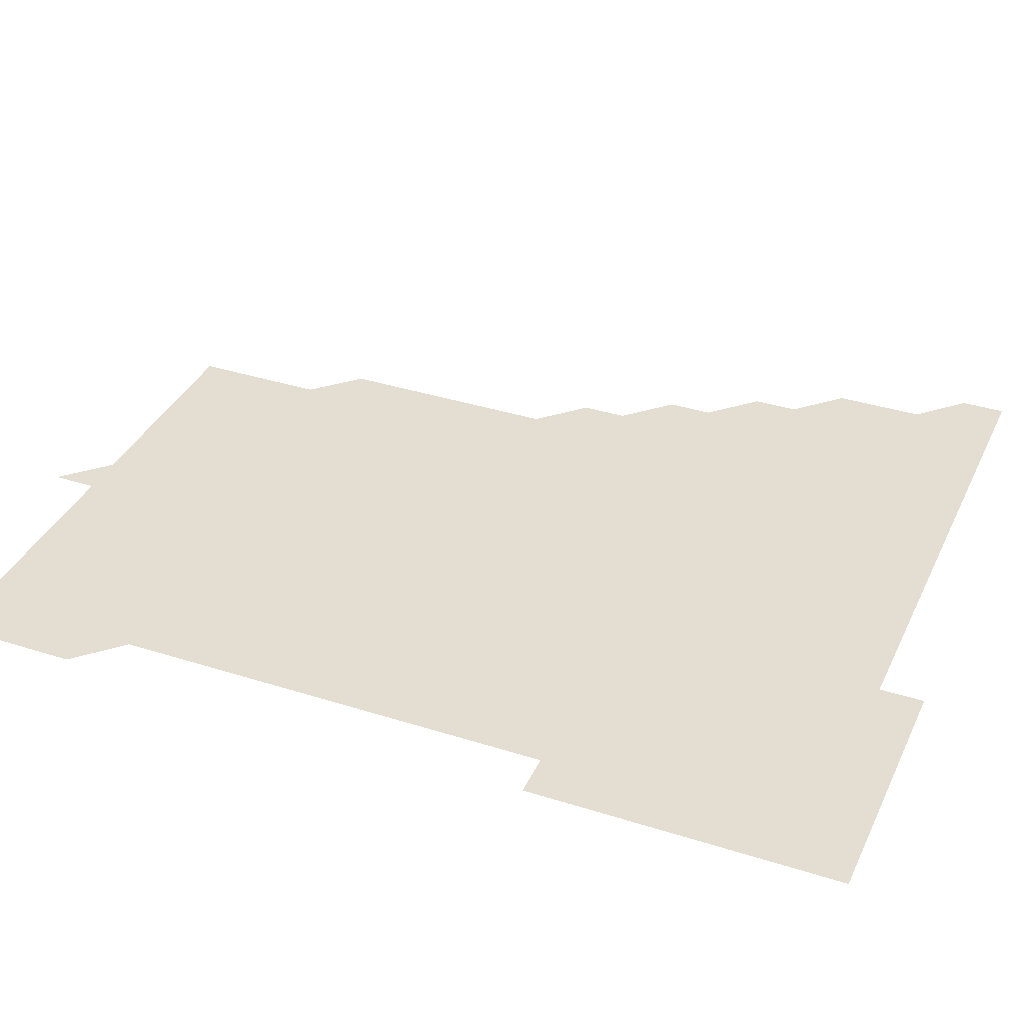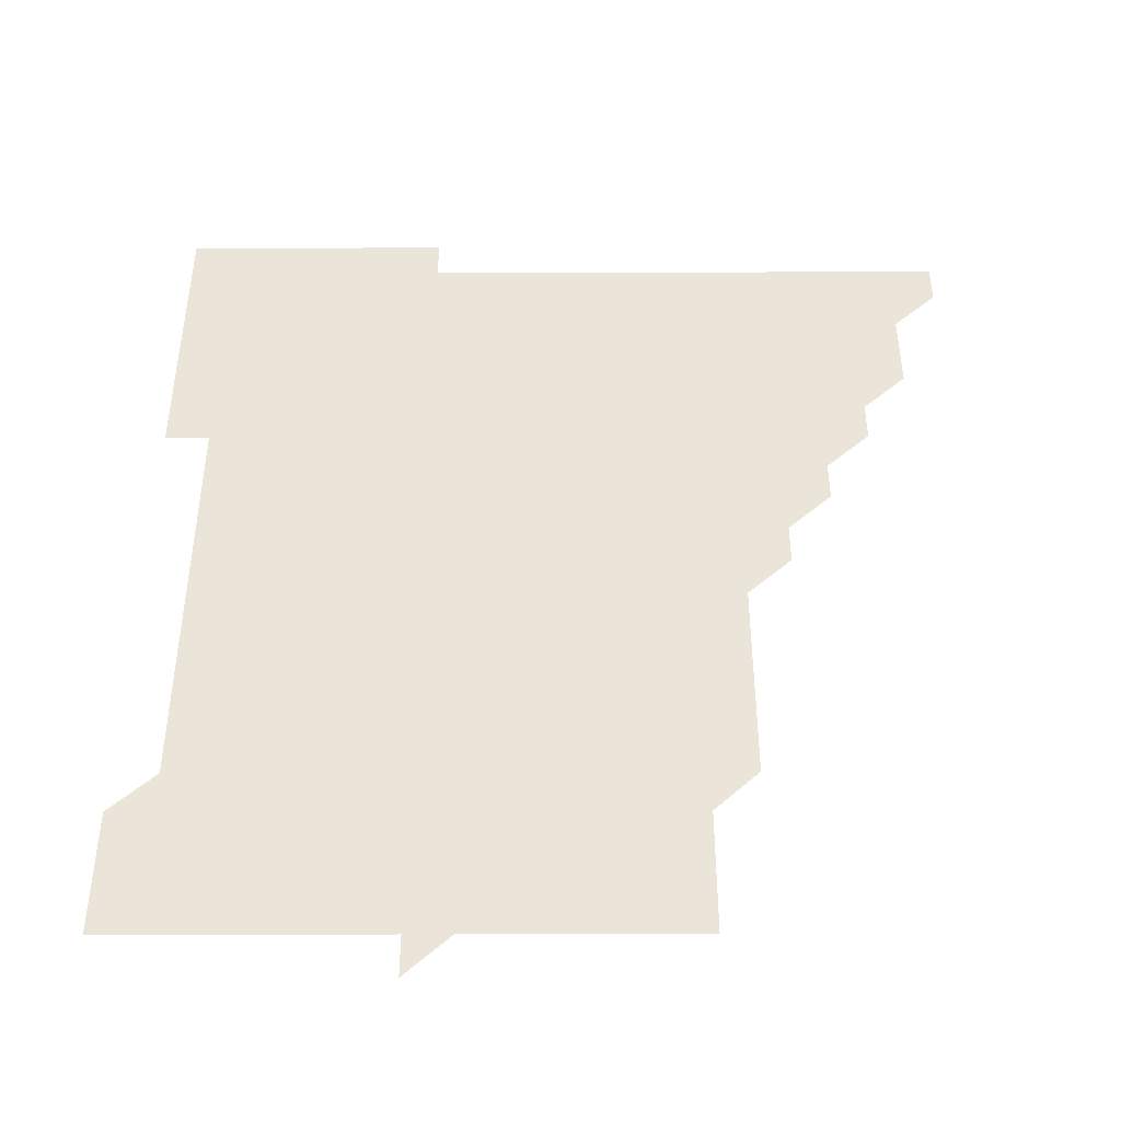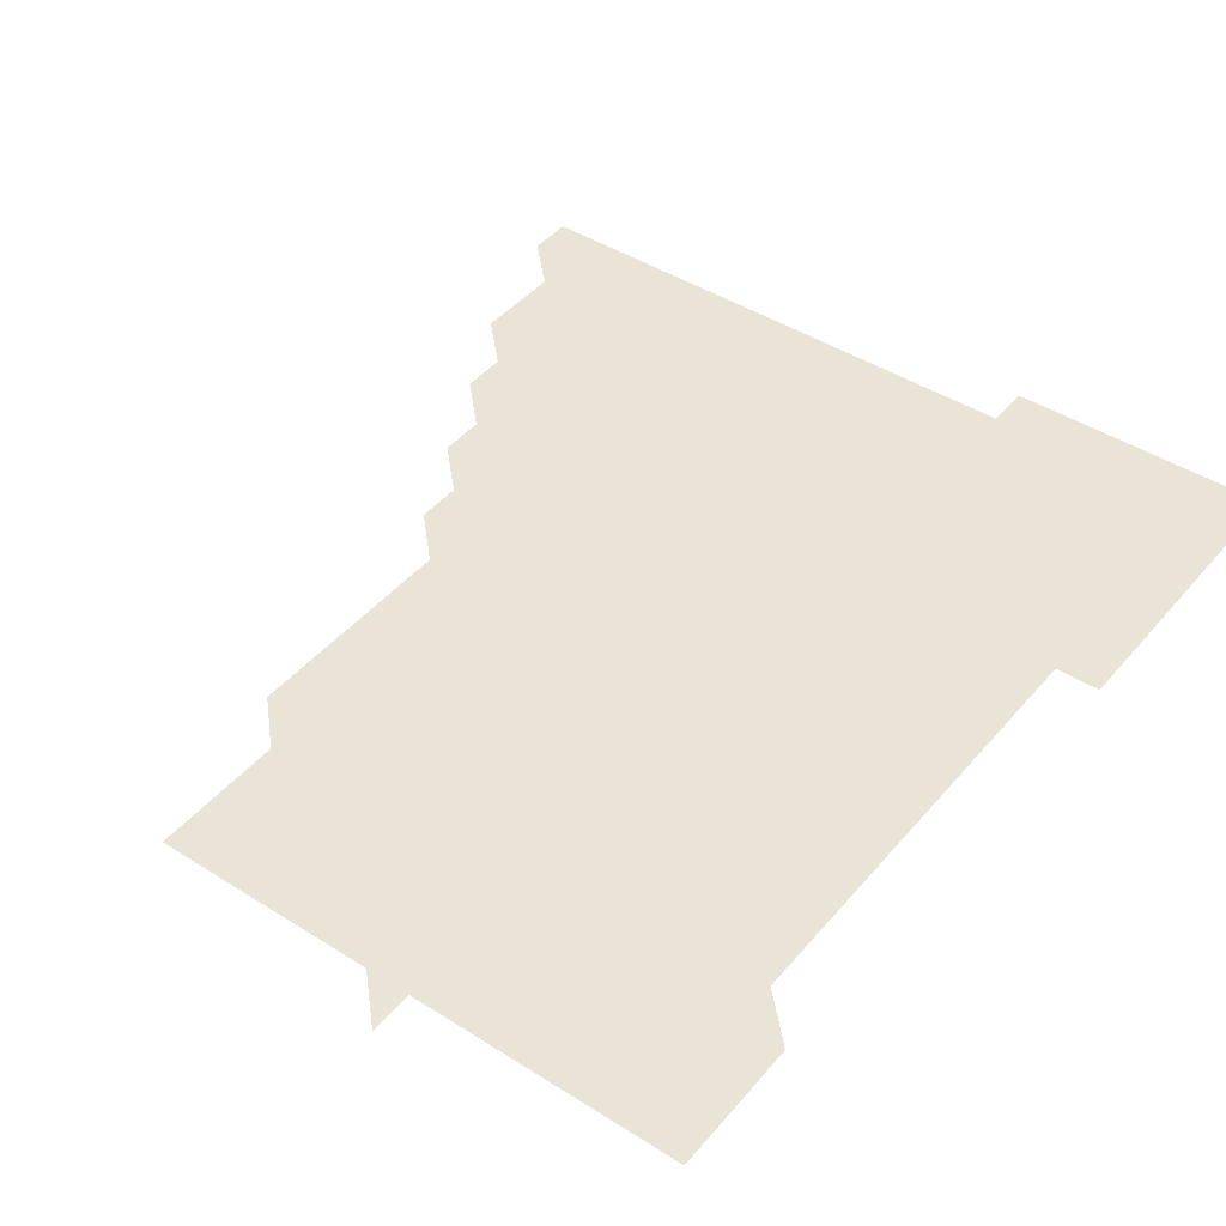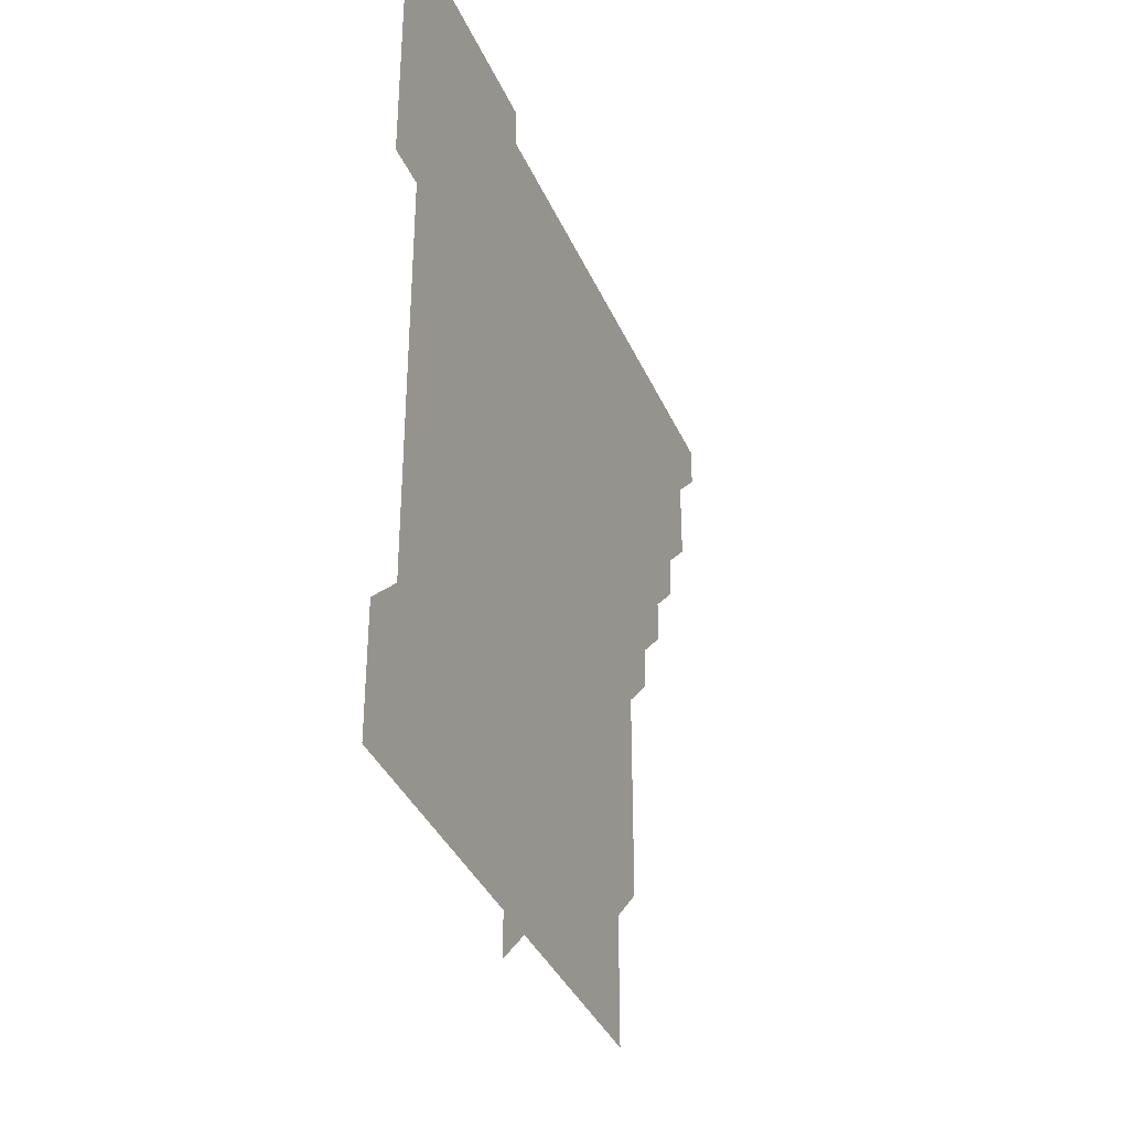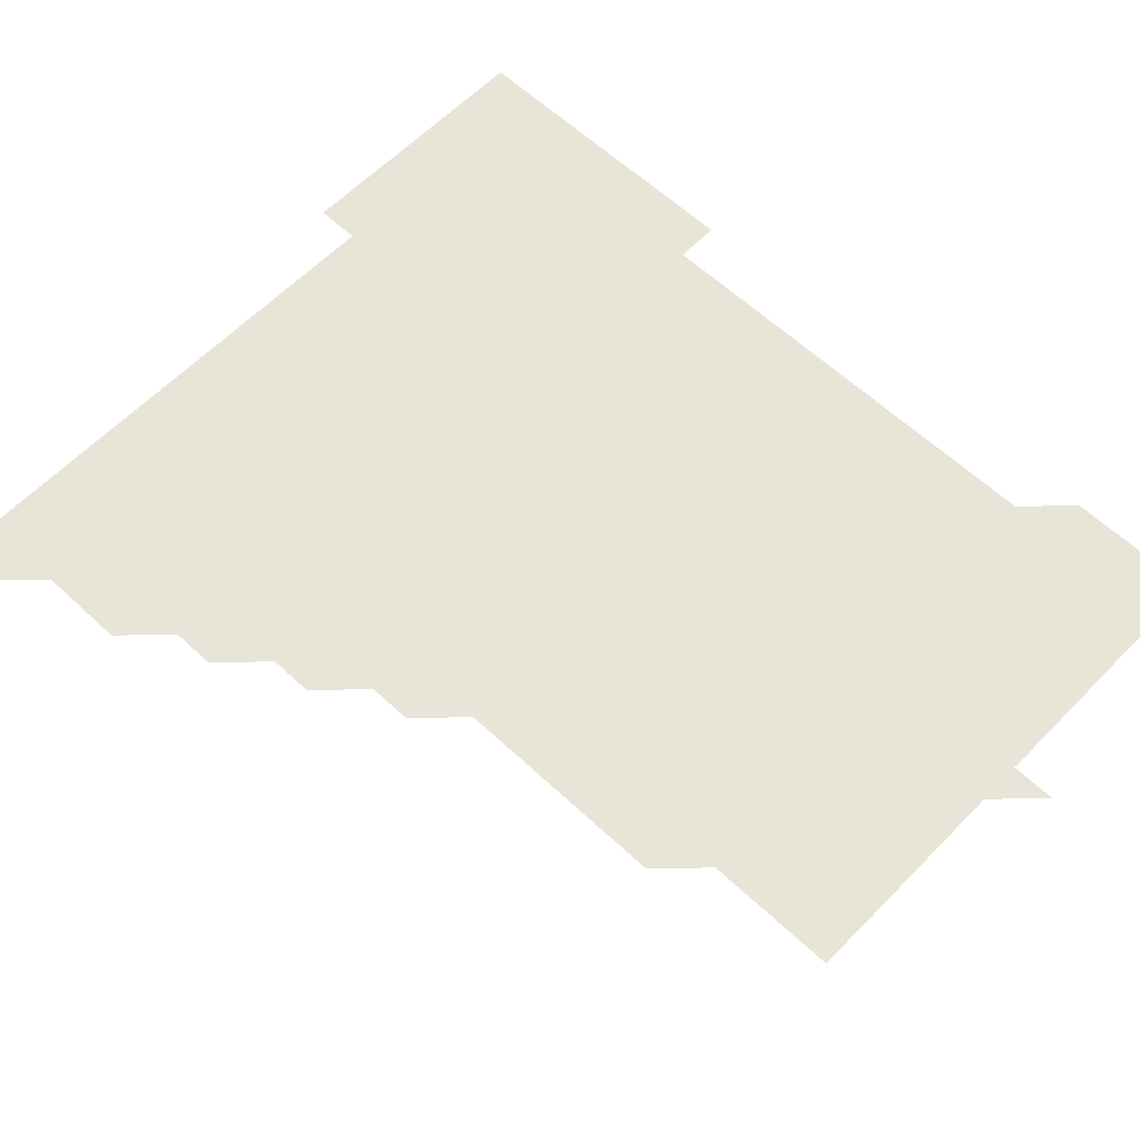
<metadata>
{"format":"obj","ext":"obj","renderer":"f3d","projection":"perspective","resolution":1024,"background":"white","views":[{"elev":36.0,"azim":112.7,"up":"+Z"},{"elev":-45.3,"azim":-179.8,"up":"+Y"},{"elev":43.6,"azim":36.9,"up":"+Z"},{"elev":-37.0,"azim":111.8,"up":"+Y"},{"elev":60.3,"azim":-46.2,"up":"+Z"}]}
</metadata>
<code>
v 451 451 0
v 451 466 0
v 466 406 0
v 466 421 0
v 466 436 0
v 466 451 0
v 466 466 0
v 481 376 0
v 481 391 0
v 481 406 0
v 481 421 0
v 481 436 0
v 481 451 0
v 481 466 0
v 496 346 0
v 496 361 0
v 496 376 0
v 496 391 0
v 496 406 0
v 496 421 0
v 496 436 0
v 496 451 0
v 496 466 0
v 511 316 0
v 511 331 0
v 511 346 0
v 511 361 0
v 511 376 0
v 511 391 0
v 511 406 0
v 511 421 0
v 511 436 0
v 511 451 0
v 511 466 0
v 526 226 0
v 526 241 0
v 526 256 0
v 526 271 0
v 526 286 0
v 526 301 0
v 526 316 0
v 526 331 0
v 526 346 0
v 526 361 0
v 526 376 0
v 526 391 0
v 526 406 0
v 526 421 0
v 526 436 0
v 526 451 0
v 526 466 0
v 541 166 0
v 541 181 0
v 541 196 0
v 541 211 0
v 541 226 0
v 541 241 0
v 541 256 0
v 541 271 0
v 541 286 0
v 541 301 0
v 541 316 0
v 541 331 0
v 541 346 0
v 541 361 0
v 541 376 0
v 541 391 0
v 541 406 0
v 541 421 0
v 541 436 0
v 541 451 0
v 541 466 0
v 556 166 0
v 556 181 0
v 556 196 0
v 556 211 0
v 556 226 0
v 556 241 0
v 556 256 0
v 556 271 0
v 556 286 0
v 556 301 0
v 556 316 0
v 556 331 0
v 556 346 0
v 556 361 0
v 556 376 0
v 556 391 0
v 556 406 0
v 556 421 0
v 556 436 0
v 556 451 0
v 556 466 0
v 571 166 0
v 571 181 0
v 571 196 0
v 571 211 0
v 571 226 0
v 571 241 0
v 571 256 0
v 571 271 0
v 571 286 0
v 571 301 0
v 571 316 0
v 571 331 0
v 571 346 0
v 571 361 0
v 571 376 0
v 571 391 0
v 571 406 0
v 571 421 0
v 571 436 0
v 571 451 0
v 571 466 0
v 586 166 0
v 586 181 0
v 586 196 0
v 586 211 0
v 586 226 0
v 586 241 0
v 586 256 0
v 586 271 0
v 586 286 0
v 586 301 0
v 586 316 0
v 586 331 0
v 586 346 0
v 586 361 0
v 586 376 0
v 586 391 0
v 586 406 0
v 586 421 0
v 586 436 0
v 586 451 0
v 586 466 0
v 601 166 0
v 601 181 0
v 601 196 0
v 601 211 0
v 601 226 0
v 601 241 0
v 601 256 0
v 601 271 0
v 601 286 0
v 601 301 0
v 601 316 0
v 601 331 0
v 601 346 0
v 601 361 0
v 601 376 0
v 601 391 0
v 601 406 0
v 601 421 0
v 601 436 0
v 601 451 0
v 601 466 0
v 616 166 0
v 616 181 0
v 616 196 0
v 616 211 0
v 616 226 0
v 616 241 0
v 616 256 0
v 616 271 0
v 616 286 0
v 616 301 0
v 616 316 0
v 616 331 0
v 616 346 0
v 616 361 0
v 616 376 0
v 616 391 0
v 616 406 0
v 616 421 0
v 616 436 0
v 616 451 0
v 616 466 0
v 631 151 0
v 631 166 0
v 631 181 0
v 631 196 0
v 631 211 0
v 631 226 0
v 631 241 0
v 631 256 0
v 631 271 0
v 631 286 0
v 631 301 0
v 631 316 0
v 631 331 0
v 631 346 0
v 631 361 0
v 631 376 0
v 631 391 0
v 631 406 0
v 631 421 0
v 631 436 0
v 631 451 0
v 631 466 0
v 631 481 0
v 646 166 0
v 646 181 0
v 646 196 0
v 646 211 0
v 646 226 0
v 646 241 0
v 646 256 0
v 646 271 0
v 646 286 0
v 646 301 0
v 646 316 0
v 646 331 0
v 646 346 0
v 646 361 0
v 646 376 0
v 646 391 0
v 646 406 0
v 646 421 0
v 646 436 0
v 646 451 0
v 646 466 0
v 646 481 0
v 661 166 0
v 661 181 0
v 661 196 0
v 661 211 0
v 661 226 0
v 661 241 0
v 661 256 0
v 661 271 0
v 661 286 0
v 661 301 0
v 661 316 0
v 661 331 0
v 661 346 0
v 661 361 0
v 661 376 0
v 661 391 0
v 661 406 0
v 661 421 0
v 661 436 0
v 661 451 0
v 661 466 0
v 661 481 0
v 676 166 0
v 676 181 0
v 676 196 0
v 676 211 0
v 676 226 0
v 676 241 0
v 676 256 0
v 676 271 0
v 676 286 0
v 676 301 0
v 676 316 0
v 676 331 0
v 676 346 0
v 676 361 0
v 676 376 0
v 676 391 0
v 676 406 0
v 676 421 0
v 676 436 0
v 676 451 0
v 676 466 0
v 676 481 0
v 691 166 0
v 691 181 0
v 691 196 0
v 691 211 0
v 691 226 0
v 691 241 0
v 691 256 0
v 691 271 0
v 691 286 0
v 691 301 0
v 691 316 0
v 691 331 0
v 691 346 0
v 691 361 0
v 691 376 0
v 691 391 0
v 691 406 0
v 691 421 0
v 691 436 0
v 691 451 0
v 691 466 0
v 691 481 0
v 706 166 0
v 706 181 0
v 706 196 0
v 706 211 0
v 706 226 0
v 706 241 0
v 706 256 0
v 706 271 0
v 706 286 0
v 706 301 0
v 706 316 0
v 706 331 0
v 706 346 0
v 706 361 0
v 706 376 0
v 706 391 0
v 706 406 0
v 706 421 0
v 706 436 0
v 706 451 0
v 706 466 0
v 706 481 0
v 721 166 0
v 721 181 0
v 721 196 0
v 721 211 0
v 721 376 0
v 721 391 0
v 721 406 0
v 721 421 0
v 721 436 0
v 721 451 0
v 721 466 0
v 721 481 0
v 721 496 0
f 5 6 1
f 1 6 2
f 6 7 2
f 9 10 3
f 3 10 4
f 10 11 4
f 4 11 5
f 11 12 5
f 5 12 6
f 12 13 6
f 6 13 7
f 13 14 7
f 16 17 8
f 8 17 9
f 17 18 9
f 9 18 10
f 18 19 10
f 10 19 11
f 19 20 11
f 11 20 12
f 20 21 12
f 12 21 13
f 21 22 13
f 13 22 14
f 22 23 14
f 25 26 15
f 15 26 16
f 26 27 16
f 16 27 17
f 27 28 17
f 17 28 18
f 28 29 18
f 18 29 19
f 29 30 19
f 19 30 20
f 30 31 20
f 20 31 21
f 31 32 21
f 21 32 22
f 32 33 22
f 22 33 23
f 33 34 23
f 40 41 24
f 24 41 25
f 41 42 25
f 25 42 26
f 42 43 26
f 26 43 27
f 43 44 27
f 27 44 28
f 44 45 28
f 28 45 29
f 45 46 29
f 29 46 30
f 46 47 30
f 30 47 31
f 47 48 31
f 31 48 32
f 48 49 32
f 32 49 33
f 49 50 33
f 33 50 34
f 50 51 34
f 55 56 35
f 35 56 36
f 56 57 36
f 36 57 37
f 57 58 37
f 37 58 38
f 58 59 38
f 38 59 39
f 59 60 39
f 39 60 40
f 60 61 40
f 40 61 41
f 61 62 41
f 41 62 42
f 62 63 42
f 42 63 43
f 63 64 43
f 43 64 44
f 64 65 44
f 44 65 45
f 65 66 45
f 45 66 46
f 66 67 46
f 46 67 47
f 67 68 47
f 47 68 48
f 68 69 48
f 48 69 49
f 69 70 49
f 49 70 50
f 70 71 50
f 50 71 51
f 71 72 51
f 52 73 53
f 73 74 53
f 53 74 54
f 74 75 54
f 54 75 55
f 75 76 55
f 55 76 56
f 76 77 56
f 56 77 57
f 77 78 57
f 57 78 58
f 78 79 58
f 58 79 59
f 79 80 59
f 59 80 60
f 80 81 60
f 60 81 61
f 81 82 61
f 61 82 62
f 82 83 62
f 62 83 63
f 83 84 63
f 63 84 64
f 84 85 64
f 64 85 65
f 85 86 65
f 65 86 66
f 86 87 66
f 66 87 67
f 87 88 67
f 67 88 68
f 88 89 68
f 68 89 69
f 89 90 69
f 69 90 70
f 90 91 70
f 70 91 71
f 91 92 71
f 71 92 72
f 92 93 72
f 73 94 74
f 94 95 74
f 74 95 75
f 95 96 75
f 75 96 76
f 96 97 76
f 76 97 77
f 97 98 77
f 77 98 78
f 98 99 78
f 78 99 79
f 99 100 79
f 79 100 80
f 100 101 80
f 80 101 81
f 101 102 81
f 81 102 82
f 102 103 82
f 82 103 83
f 103 104 83
f 83 104 84
f 104 105 84
f 84 105 85
f 105 106 85
f 85 106 86
f 106 107 86
f 86 107 87
f 107 108 87
f 87 108 88
f 108 109 88
f 88 109 89
f 109 110 89
f 89 110 90
f 110 111 90
f 90 111 91
f 111 112 91
f 91 112 92
f 112 113 92
f 92 113 93
f 113 114 93
f 94 115 95
f 115 116 95
f 95 116 96
f 116 117 96
f 96 117 97
f 117 118 97
f 97 118 98
f 118 119 98
f 98 119 99
f 119 120 99
f 99 120 100
f 120 121 100
f 100 121 101
f 121 122 101
f 101 122 102
f 122 123 102
f 102 123 103
f 123 124 103
f 103 124 104
f 124 125 104
f 104 125 105
f 125 126 105
f 105 126 106
f 126 127 106
f 106 127 107
f 127 128 107
f 107 128 108
f 128 129 108
f 108 129 109
f 129 130 109
f 109 130 110
f 130 131 110
f 110 131 111
f 131 132 111
f 111 132 112
f 132 133 112
f 112 133 113
f 133 134 113
f 113 134 114
f 134 135 114
f 115 136 116
f 136 137 116
f 116 137 117
f 137 138 117
f 117 138 118
f 138 139 118
f 118 139 119
f 139 140 119
f 119 140 120
f 140 141 120
f 120 141 121
f 141 142 121
f 121 142 122
f 142 143 122
f 122 143 123
f 143 144 123
f 123 144 124
f 144 145 124
f 124 145 125
f 145 146 125
f 125 146 126
f 146 147 126
f 126 147 127
f 147 148 127
f 127 148 128
f 148 149 128
f 128 149 129
f 149 150 129
f 129 150 130
f 150 151 130
f 130 151 131
f 151 152 131
f 131 152 132
f 152 153 132
f 132 153 133
f 153 154 133
f 133 154 134
f 154 155 134
f 134 155 135
f 155 156 135
f 136 157 137
f 157 158 137
f 137 158 138
f 158 159 138
f 138 159 139
f 159 160 139
f 139 160 140
f 160 161 140
f 140 161 141
f 161 162 141
f 141 162 142
f 162 163 142
f 142 163 143
f 163 164 143
f 143 164 144
f 164 165 144
f 144 165 145
f 165 166 145
f 145 166 146
f 166 167 146
f 146 167 147
f 167 168 147
f 147 168 148
f 168 169 148
f 148 169 149
f 169 170 149
f 149 170 150
f 170 171 150
f 150 171 151
f 171 172 151
f 151 172 152
f 172 173 152
f 152 173 153
f 173 174 153
f 153 174 154
f 174 175 154
f 154 175 155
f 175 176 155
f 155 176 156
f 176 177 156
f 178 179 157
f 157 179 158
f 179 180 158
f 158 180 159
f 180 181 159
f 159 181 160
f 181 182 160
f 160 182 161
f 182 183 161
f 161 183 162
f 183 184 162
f 162 184 163
f 184 185 163
f 163 185 164
f 185 186 164
f 164 186 165
f 186 187 165
f 165 187 166
f 187 188 166
f 166 188 167
f 188 189 167
f 167 189 168
f 189 190 168
f 168 190 169
f 190 191 169
f 169 191 170
f 191 192 170
f 170 192 171
f 192 193 171
f 171 193 172
f 193 194 172
f 172 194 173
f 194 195 173
f 173 195 174
f 195 196 174
f 174 196 175
f 196 197 175
f 175 197 176
f 197 198 176
f 176 198 177
f 198 199 177
f 179 201 180
f 201 202 180
f 180 202 181
f 202 203 181
f 181 203 182
f 203 204 182
f 182 204 183
f 204 205 183
f 183 205 184
f 205 206 184
f 184 206 185
f 206 207 185
f 185 207 186
f 207 208 186
f 186 208 187
f 208 209 187
f 187 209 188
f 209 210 188
f 188 210 189
f 210 211 189
f 189 211 190
f 211 212 190
f 190 212 191
f 212 213 191
f 191 213 192
f 213 214 192
f 192 214 193
f 214 215 193
f 193 215 194
f 215 216 194
f 194 216 195
f 216 217 195
f 195 217 196
f 217 218 196
f 196 218 197
f 218 219 197
f 197 219 198
f 219 220 198
f 198 220 199
f 220 221 199
f 199 221 200
f 221 222 200
f 201 223 202
f 223 224 202
f 202 224 203
f 224 225 203
f 203 225 204
f 225 226 204
f 204 226 205
f 226 227 205
f 205 227 206
f 227 228 206
f 206 228 207
f 228 229 207
f 207 229 208
f 229 230 208
f 208 230 209
f 230 231 209
f 209 231 210
f 231 232 210
f 210 232 211
f 232 233 211
f 211 233 212
f 233 234 212
f 212 234 213
f 234 235 213
f 213 235 214
f 235 236 214
f 214 236 215
f 236 237 215
f 215 237 216
f 237 238 216
f 216 238 217
f 238 239 217
f 217 239 218
f 239 240 218
f 218 240 219
f 240 241 219
f 219 241 220
f 241 242 220
f 220 242 221
f 242 243 221
f 221 243 222
f 243 244 222
f 223 245 224
f 245 246 224
f 224 246 225
f 246 247 225
f 225 247 226
f 247 248 226
f 226 248 227
f 248 249 227
f 227 249 228
f 249 250 228
f 228 250 229
f 250 251 229
f 229 251 230
f 251 252 230
f 230 252 231
f 252 253 231
f 231 253 232
f 253 254 232
f 232 254 233
f 254 255 233
f 233 255 234
f 255 256 234
f 234 256 235
f 256 257 235
f 235 257 236
f 257 258 236
f 236 258 237
f 258 259 237
f 237 259 238
f 259 260 238
f 238 260 239
f 260 261 239
f 239 261 240
f 261 262 240
f 240 262 241
f 262 263 241
f 241 263 242
f 263 264 242
f 242 264 243
f 264 265 243
f 243 265 244
f 265 266 244
f 245 267 246
f 267 268 246
f 246 268 247
f 268 269 247
f 247 269 248
f 269 270 248
f 248 270 249
f 270 271 249
f 249 271 250
f 271 272 250
f 250 272 251
f 272 273 251
f 251 273 252
f 273 274 252
f 252 274 253
f 274 275 253
f 253 275 254
f 275 276 254
f 254 276 255
f 276 277 255
f 255 277 256
f 277 278 256
f 256 278 257
f 278 279 257
f 257 279 258
f 279 280 258
f 258 280 259
f 280 281 259
f 259 281 260
f 281 282 260
f 260 282 261
f 282 283 261
f 261 283 262
f 283 284 262
f 262 284 263
f 284 285 263
f 263 285 264
f 285 286 264
f 264 286 265
f 286 287 265
f 265 287 266
f 287 288 266
f 267 289 268
f 289 290 268
f 268 290 269
f 290 291 269
f 269 291 270
f 291 292 270
f 270 292 271
f 292 293 271
f 271 293 272
f 293 294 272
f 272 294 273
f 294 295 273
f 273 295 274
f 295 296 274
f 274 296 275
f 296 297 275
f 275 297 276
f 297 298 276
f 276 298 277
f 298 299 277
f 277 299 278
f 299 300 278
f 278 300 279
f 300 301 279
f 279 301 280
f 301 302 280
f 280 302 281
f 302 303 281
f 281 303 282
f 303 304 282
f 282 304 283
f 304 305 283
f 283 305 284
f 305 306 284
f 284 306 285
f 306 307 285
f 285 307 286
f 307 308 286
f 286 308 287
f 308 309 287
f 287 309 288
f 309 310 288
f 289 311 290
f 311 312 290
f 290 312 291
f 312 313 291
f 291 313 292
f 313 314 292
f 292 314 293
f 303 315 304
f 315 316 304
f 304 316 305
f 316 317 305
f 305 317 306
f 317 318 306
f 306 318 307
f 318 319 307
f 307 319 308
f 319 320 308
f 308 320 309
f 320 321 309
f 309 321 310
f 321 322 310

</code>
